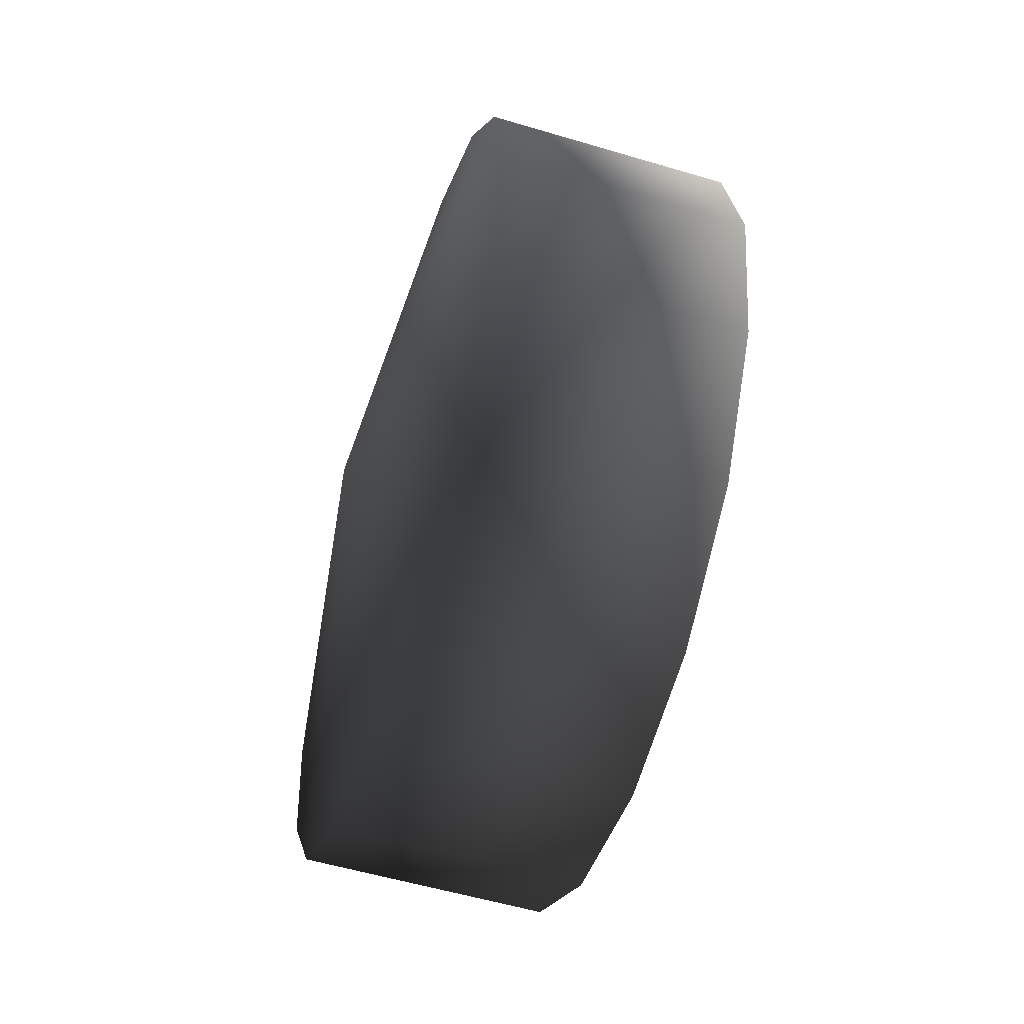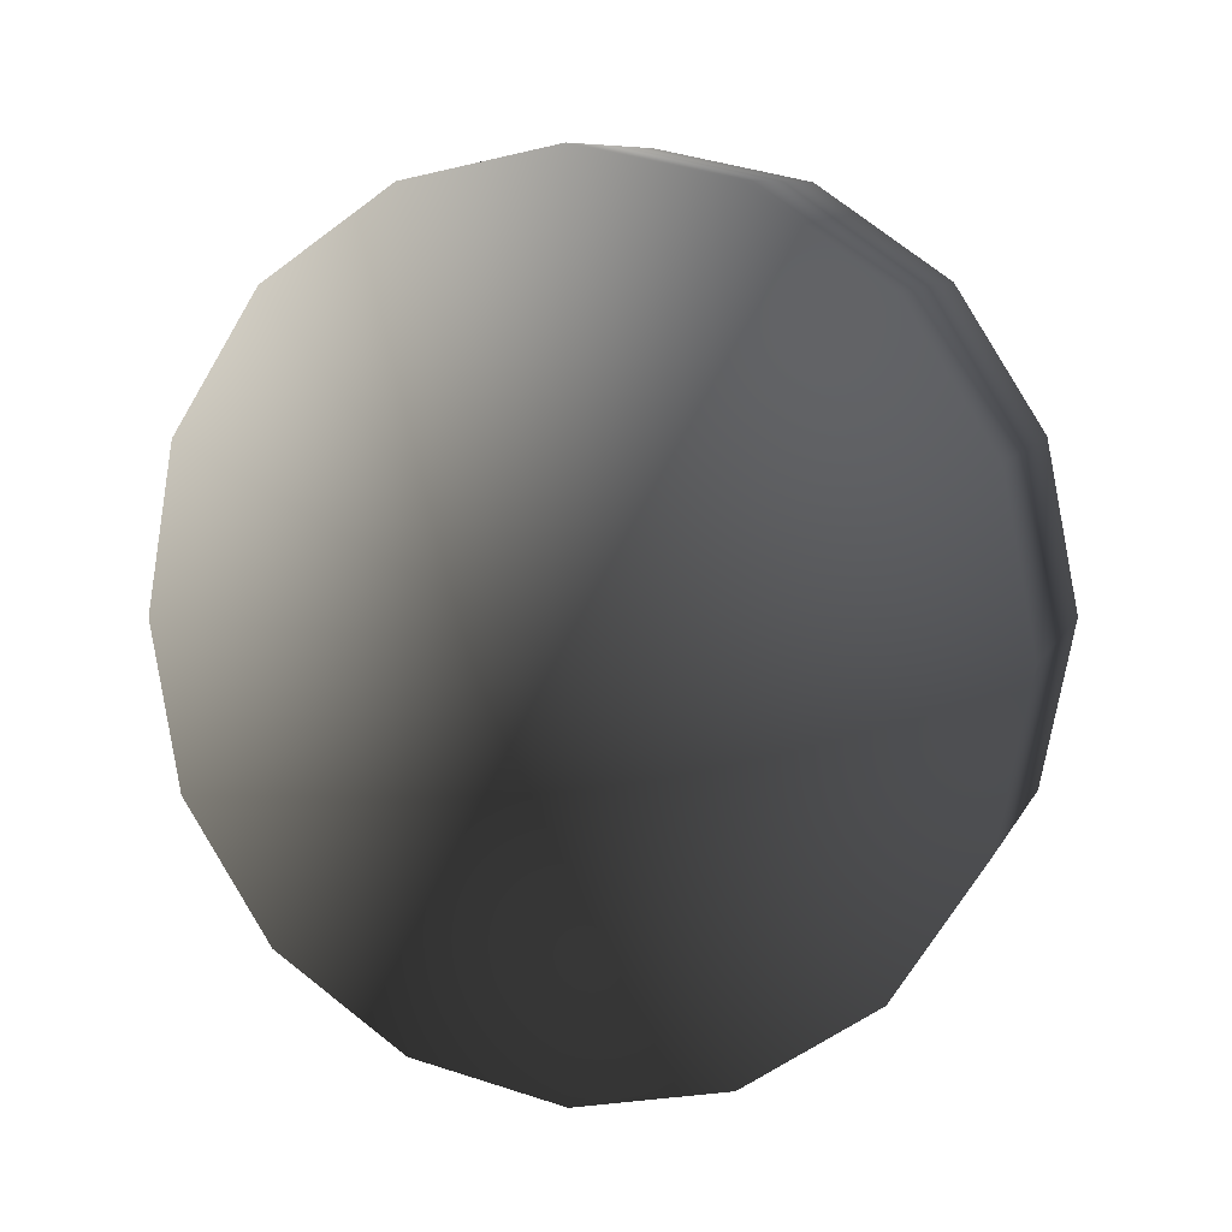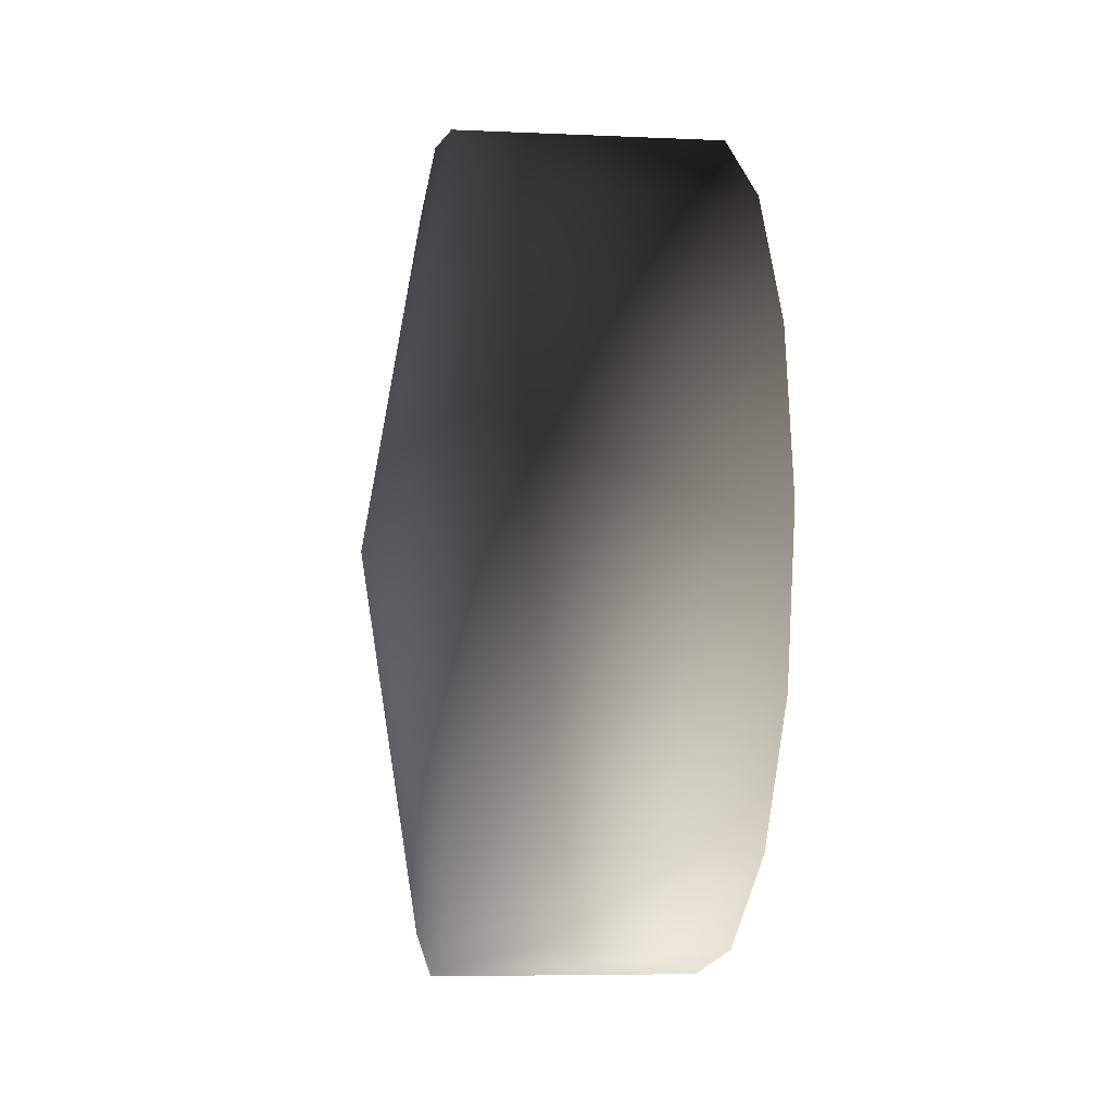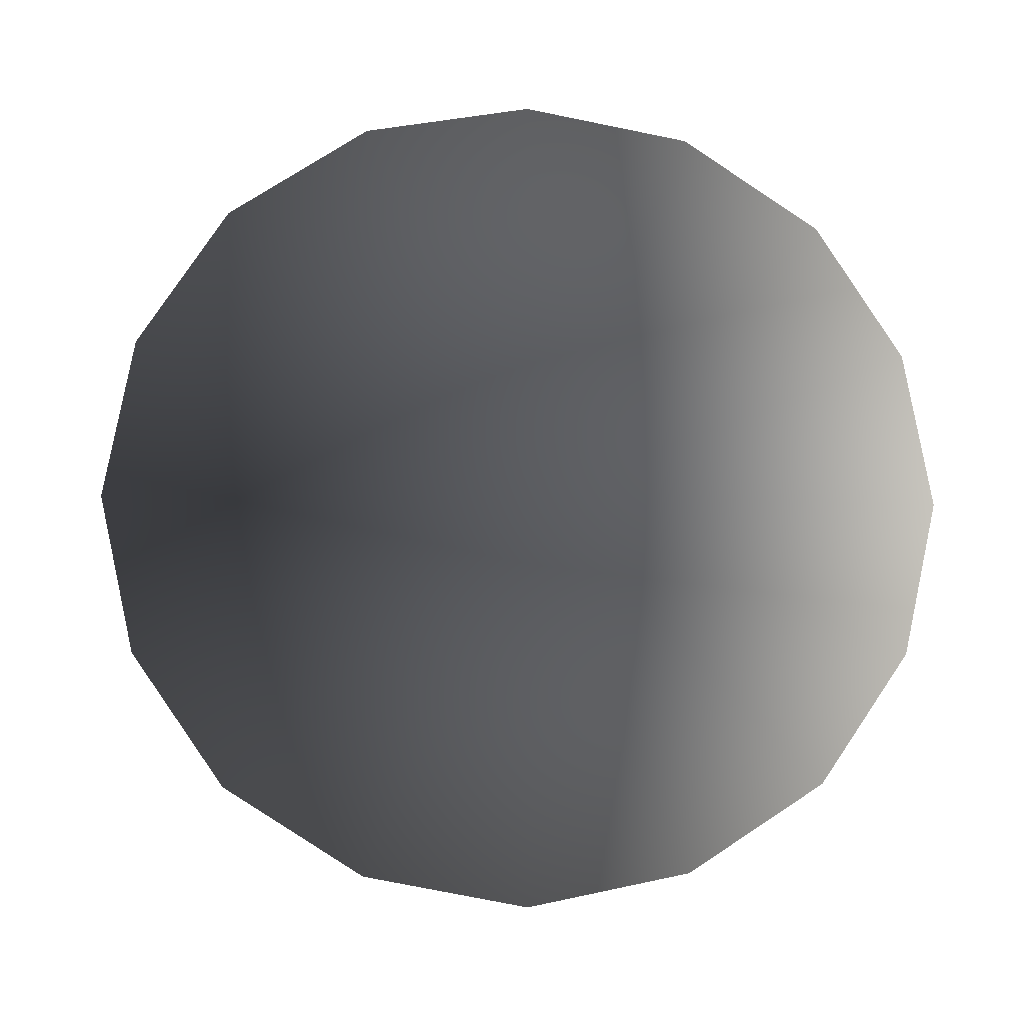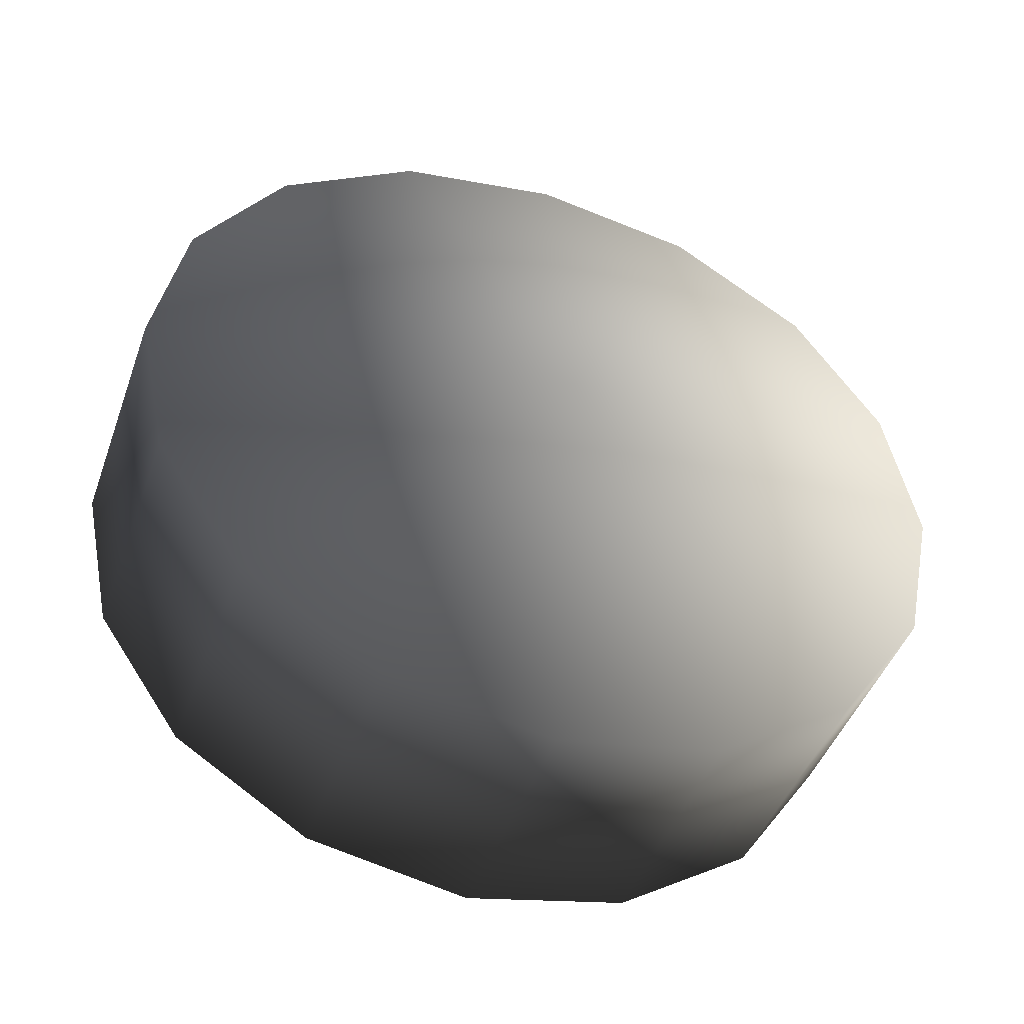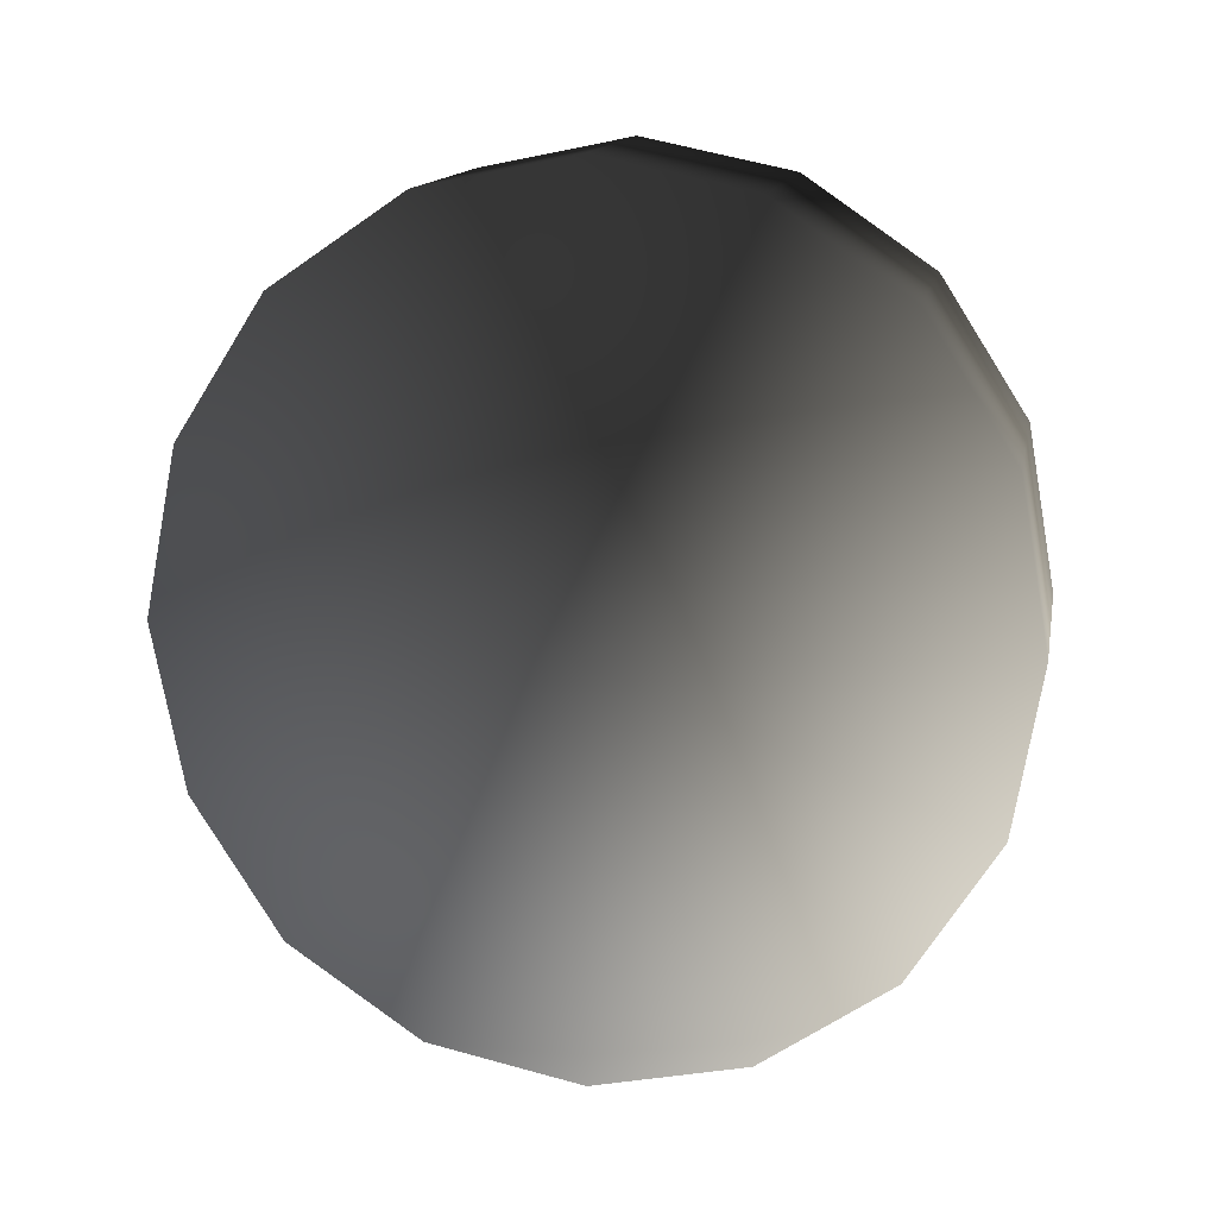
<metadata>
{"format":"obj","ext":"obj","renderer":"f3d","projection":"perspective","resolution":1024,"background":"white","views":[{"elev":-55.9,"azim":162.7,"up":"+Y"},{"elev":9.1,"azim":107.4,"up":"+Y"},{"elev":-6.1,"azim":-8.1,"up":"+Z"},{"elev":-4.6,"azim":-97.4,"up":"+Z"},{"elev":-45.0,"azim":-109.2,"up":"+Z"},{"elev":13.8,"azim":-79.5,"up":"+Y"}]}
</metadata>
<code>
v -0.1259 -0.3861 -0.1514
v 0.1268 -0.3861 -0.1514
v 0.1268 -0.2977 -0.2811
v -0.1259 -0.2976 -0.2811
v -0.1259 -0.4173 0.0002362
v 0.1268 -0.4173 0.0002362
v -0.1259 -0.3861 0.1518
v 0.1268 -0.3861 0.1518
v -0.1259 -0.2976 0.2815
v 0.1268 -0.2977 0.2815
v -0.1259 -0.1615 0.3686
v 0.1268 -0.1616 0.3686
v -0.126 -6.499e-06 0.3964
v 0.1268 3.937e-06 0.3964
v -0.1259 0.1615 0.3686
v 0.1268 0.1615 0.3686
v 0.1268 -0.1616 -0.3681
v -0.1259 -0.1615 -0.3681
v 0.1268 3.765e-06 -0.3998
v -0.126 -6.671e-06 -0.3998
v -0.1259 0.2976 0.2815
v 0.1268 0.2976 0.2815
v -0.1259 0.3861 0.1518
v 0.1268 0.3861 0.1518
v -0.126 0.4173 0.0002364
v 0.1268 0.4173 0.0002364
v -0.1259 0.3861 -0.1514
v 0.1268 0.3861 -0.1514
v -0.1259 0.2976 -0.2811
v 0.1268 0.2976 -0.2811
v -0.1259 0.1615 -0.3681
v 0.1268 0.1615 -0.3681
v -0.126 -6.671e-06 -0.3998
v 0.1268 3.765e-06 -0.3998
v 0.1268 -0.3861 0.1518
v 0.1268 -0.2977 0.2815
v 0.1809 -1.999e-05 -2.925e-08
v 0.1268 -0.4173 0.0002362
v 0.1268 -0.1616 0.3686
v 0.1268 3.937e-06 0.3964
v 0.1268 0.1615 0.3686
v 0.1268 0.2976 0.2815
v 0.1268 0.3861 0.1518
v 0.1268 -0.3861 -0.1514
v 0.1268 -0.2977 -0.2811
v 0.1268 -0.1616 -0.3681
v 0.1268 0.4173 0.0002364
v 0.1268 0.3861 -0.1514
v 0.1268 0.2976 -0.2811
v 0.1268 0.1615 -0.3681
v 0.1268 3.765e-06 -0.3998
v -0.126 0.4173 0.0002364
v -0.1259 0.3861 0.1518
v -0.1947 -1.388e-05 2.193e-08
v -0.1259 0.2976 0.2815
v -0.1259 0.3861 -0.1514
v -0.1259 0.2976 -0.2811
v -0.1259 0.1615 0.3686
v -0.126 -6.499e-06 0.3964
v -0.1259 -0.1615 0.3686
v -0.1259 -0.2976 0.2815
v -0.1259 -0.3861 0.1518
v -0.1259 -0.4173 0.0002362
v -0.1259 -0.3861 -0.1514
v -0.1259 -0.2976 -0.2811
v -0.1259 -0.1615 -0.3681
v -0.126 -6.671e-06 -0.3998
v -0.1259 0.1615 -0.3681
g RightWheel_37609_700
f 1 3 2
f 1 4 3
f 5 1 2
f 5 2 6
f 7 5 6
f 7 6 8
f 9 7 8
f 9 8 10
f 11 9 10
f 11 10 12
f 13 11 12
f 13 12 14
f 15 13 14
f 15 14 16
f 4 17 3
f 4 18 17
f 18 19 17
f 18 20 19
f 21 15 16
f 21 16 22
f 23 21 22
f 23 22 24
f 25 23 24
f 25 24 26
f 27 25 26
f 27 26 28
f 29 27 28
f 29 28 30
f 31 29 30
f 31 30 32
f 33 31 32
f 33 32 34
f 35 37 36
f 38 37 35
f 36 37 39
f 39 37 40
f 40 37 41
f 41 37 42
f 42 37 43
f 44 37 38
f 45 37 44
f 46 37 45
f 43 37 47
f 47 37 48
f 48 37 49
f 49 37 50
f 50 37 51
f 51 37 46
f 52 54 53
f 53 54 55
f 56 54 52
f 57 54 56
f 55 54 58
f 58 54 59
f 59 54 60
f 60 54 61
f 61 54 62
f 62 54 63
f 63 54 64
f 64 54 65
f 65 54 66
f 66 54 67
f 67 54 68
f 68 54 57

</code>
